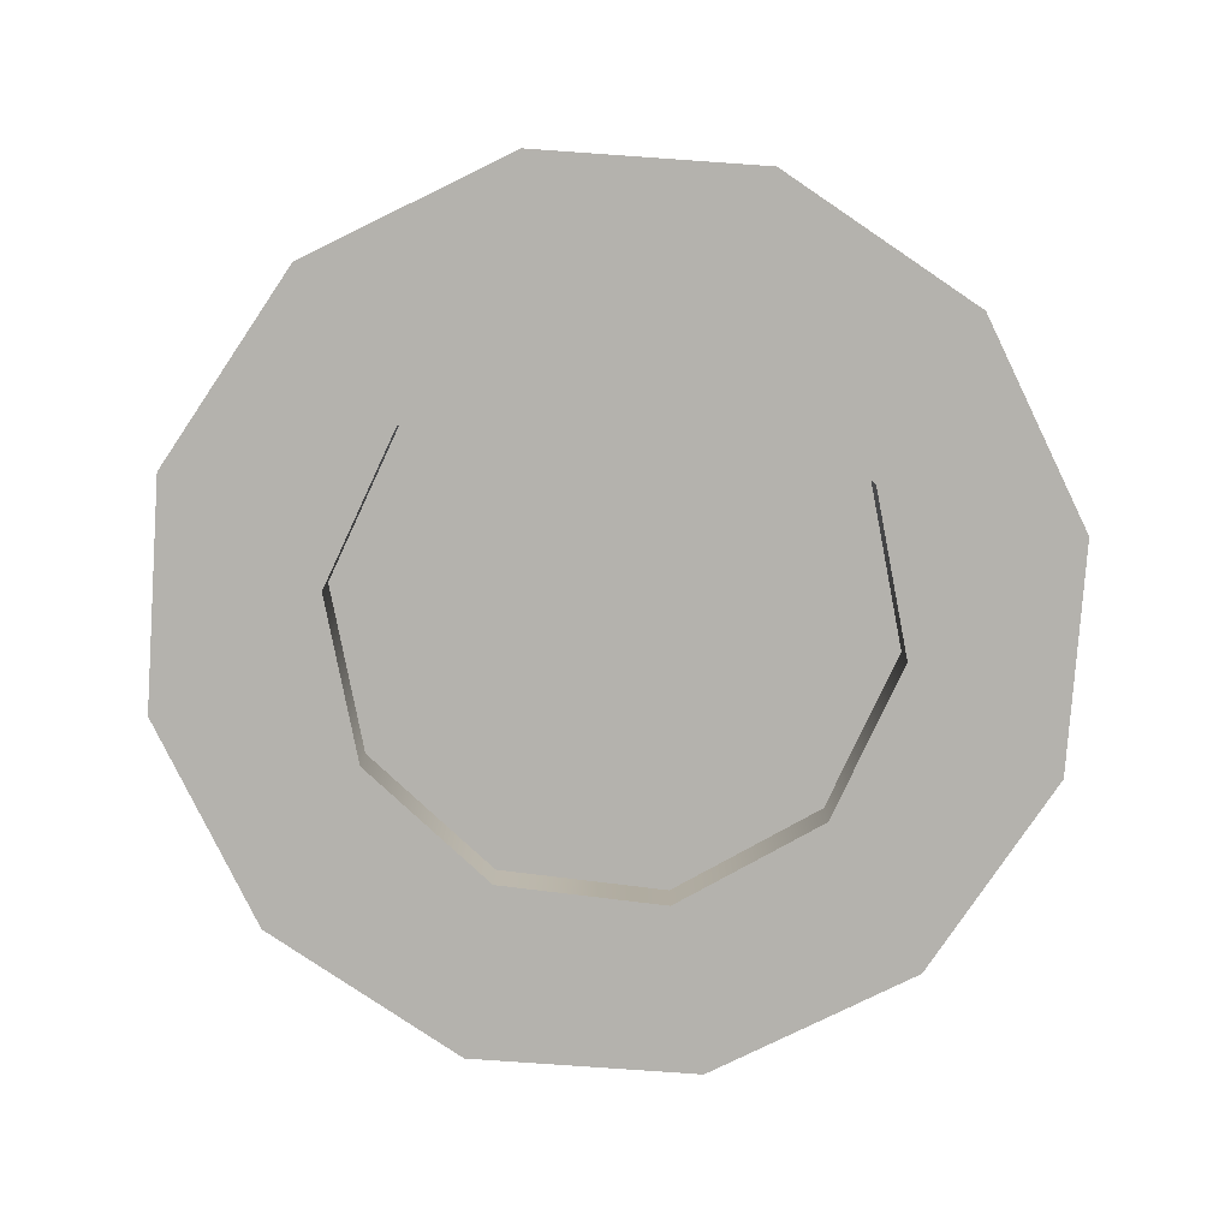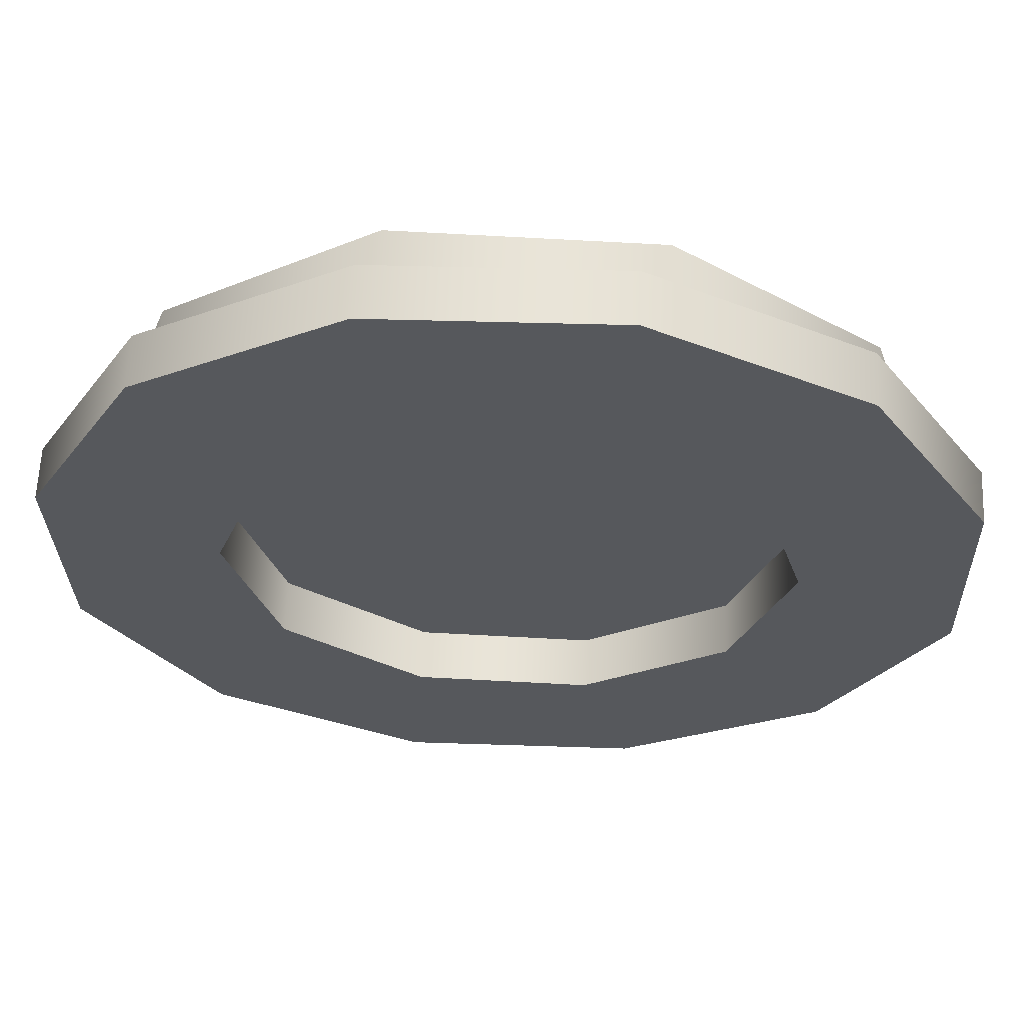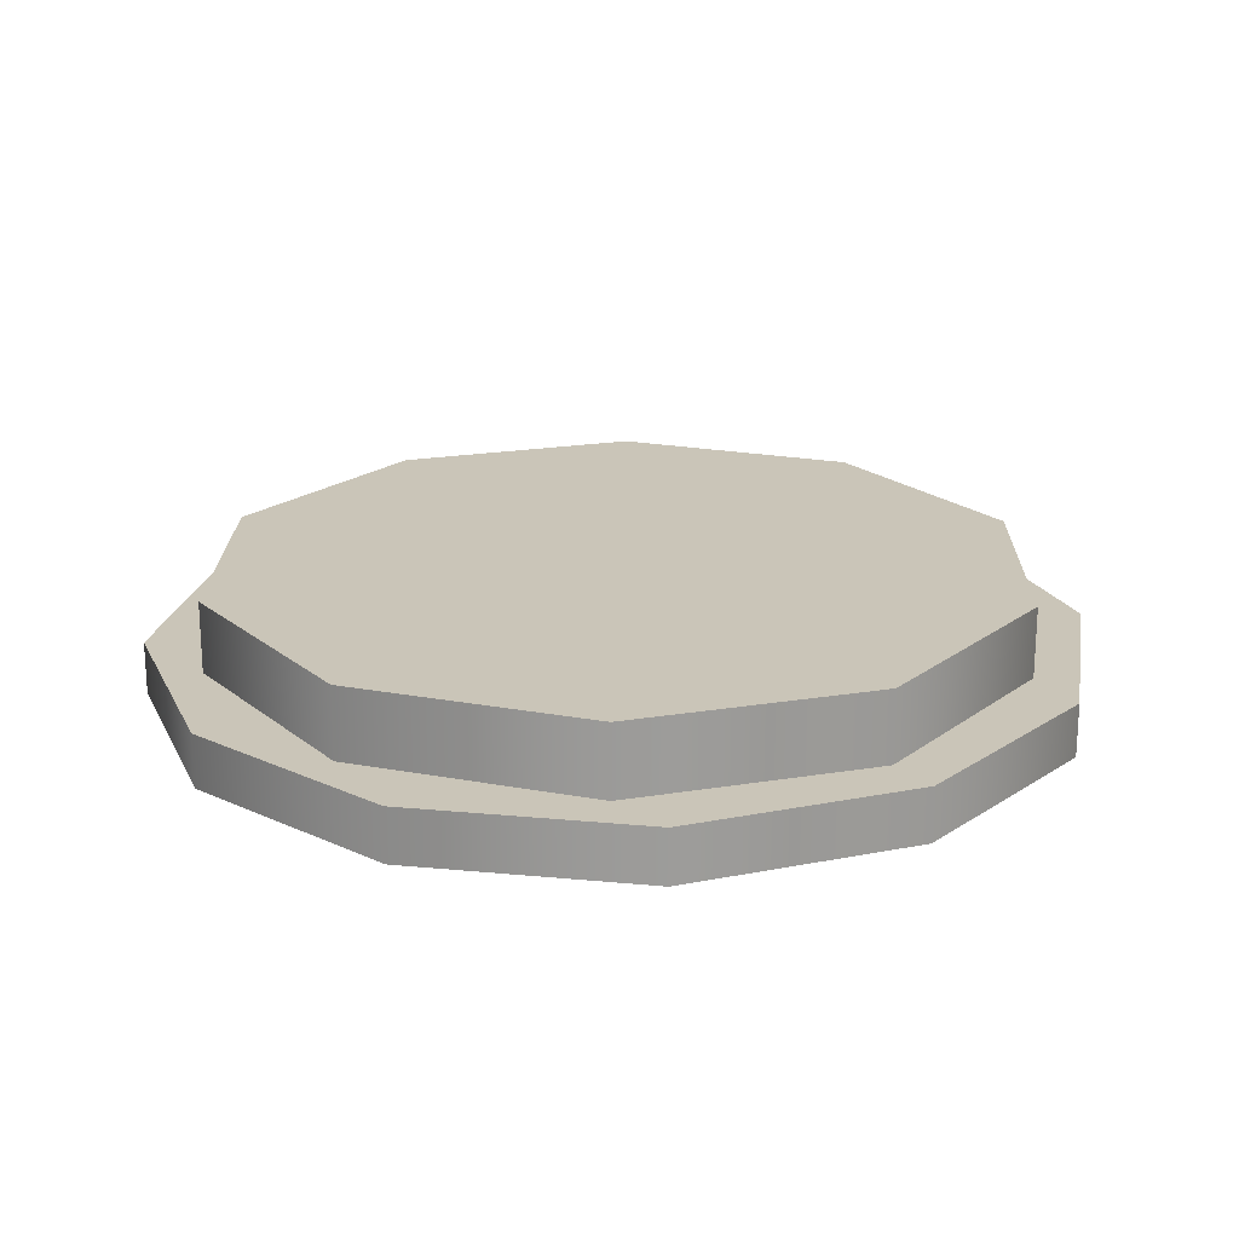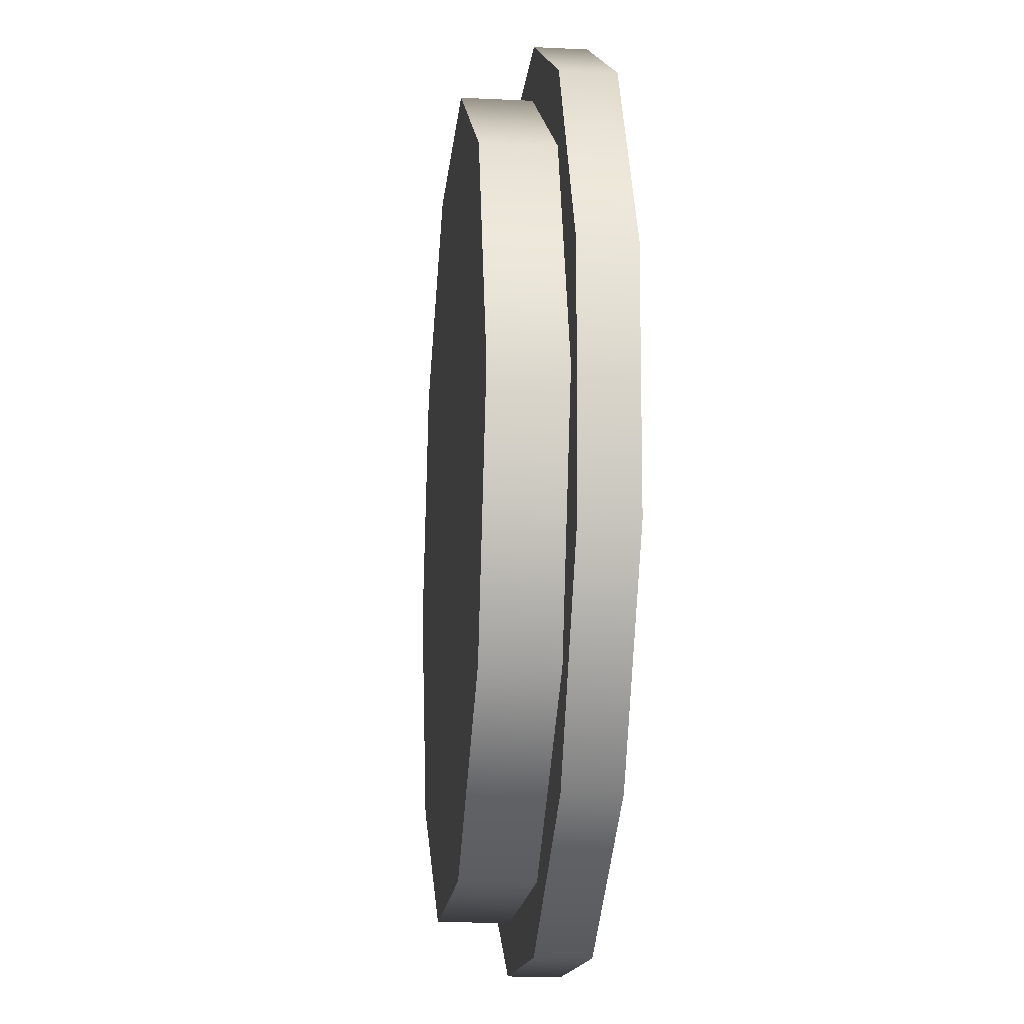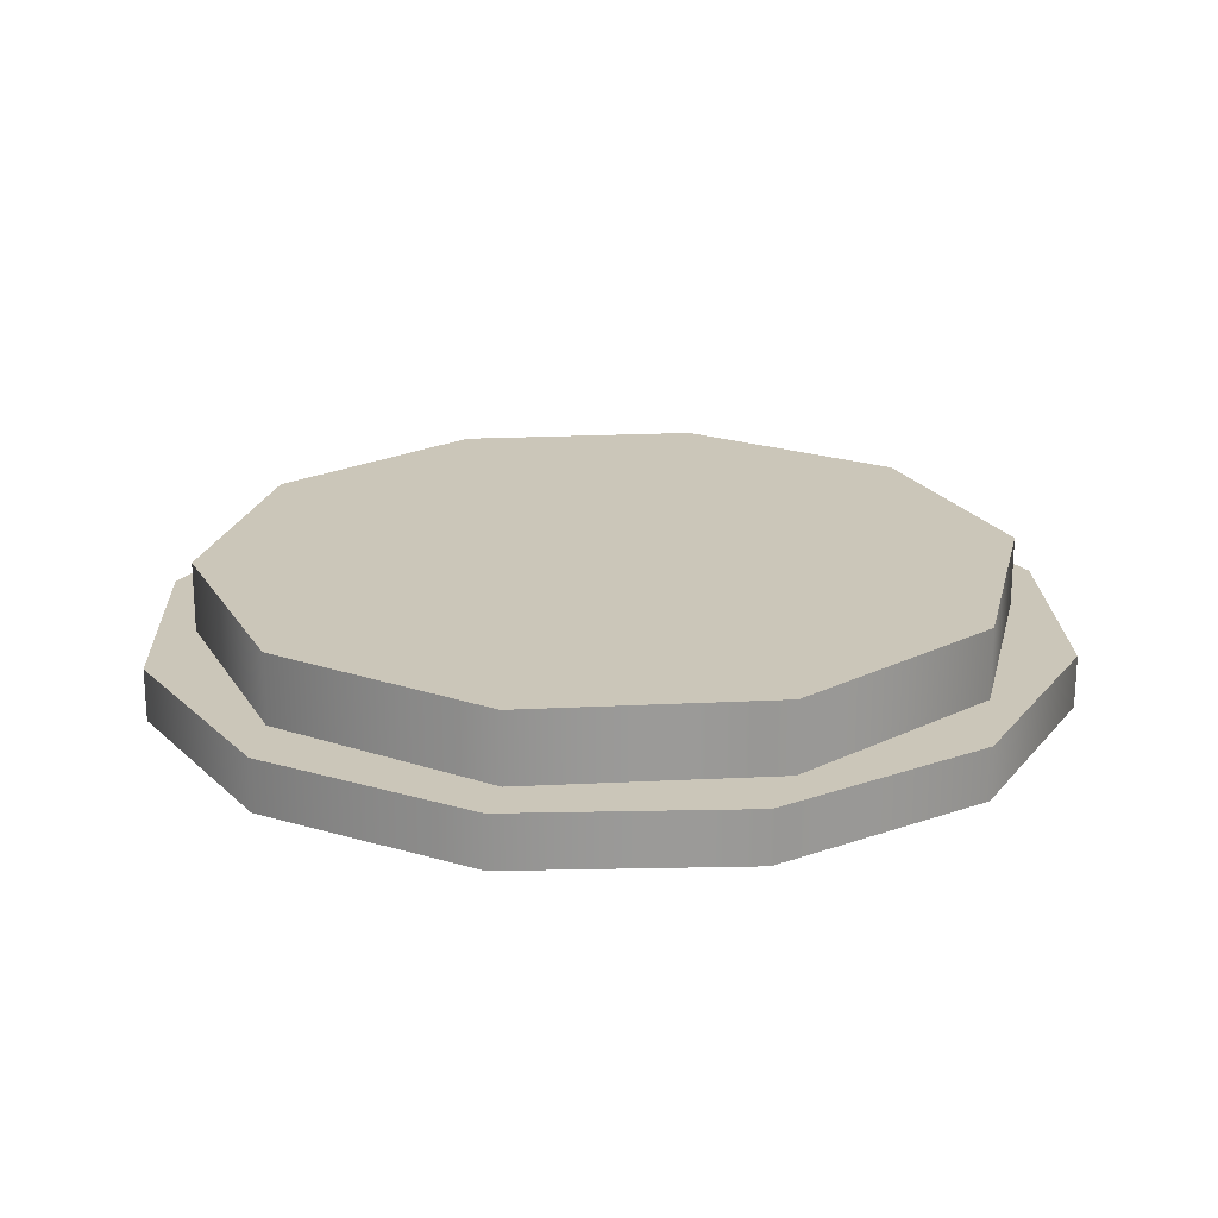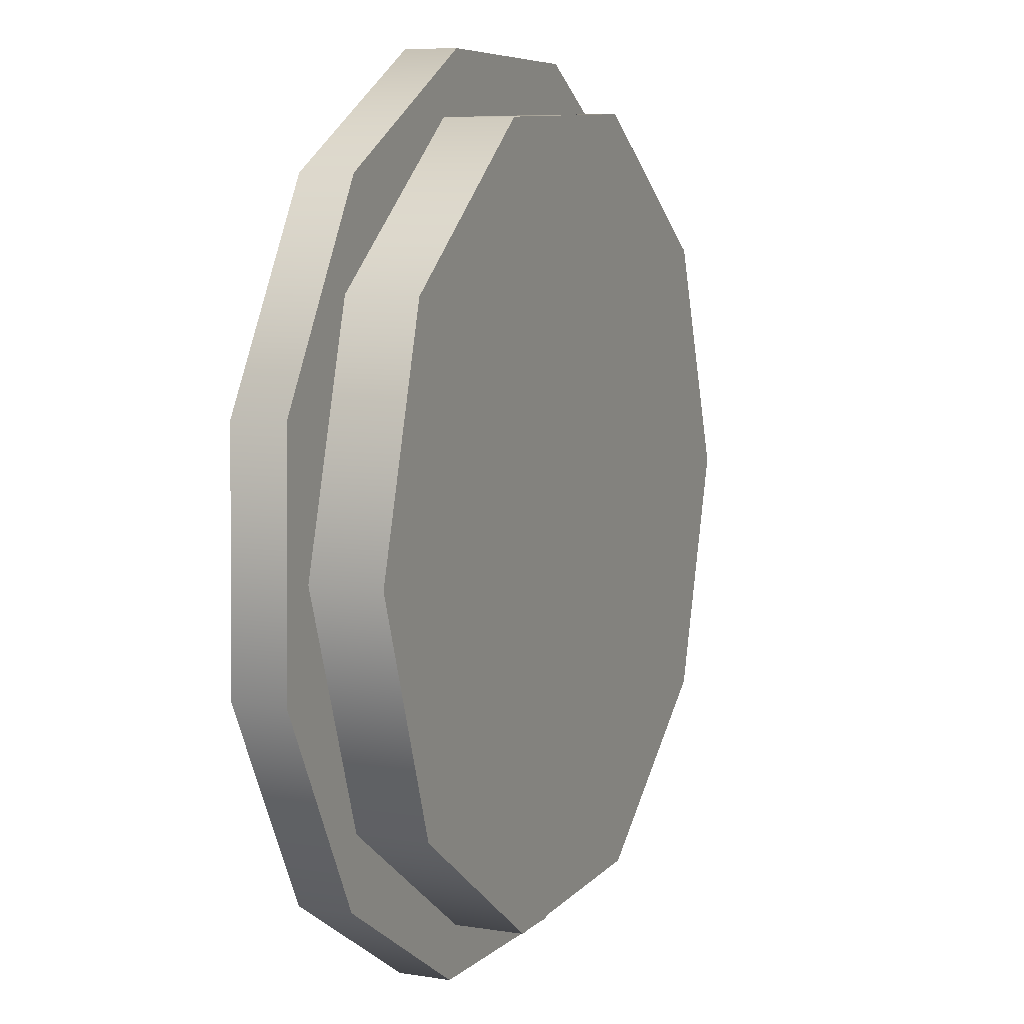
<metadata>
{"format":"obj","ext":"obj","renderer":"f3d","projection":"perspective","resolution":1024,"background":"white","views":[{"elev":-79.6,"azim":-5.5,"up":"+Z"},{"elev":61.8,"azim":-177.5,"up":"+Y"},{"elev":20.4,"azim":128.5,"up":"+Z"},{"elev":-16.1,"azim":84.3,"up":"+Y"},{"elev":21.0,"azim":-3.6,"up":"+Z"},{"elev":8.0,"azim":-66.3,"up":"+Y"}]}
</metadata>
<code>
v  -44.47 92.05 52.89
v  -44.47 92.05 52.89
v  -44.47 92.05 52.89
v  -32.76 84.01 52.89
v  -32.76 84.01 52.89
v  -28.01 70.61 52.89
v  -28.01 70.61 52.89
v  -32.04 56.98 52.89
v  -32.04 56.98 52.89
v  -43.32 48.32 52.89
v  -43.32 48.32 52.89
v  -57.53 47.95 52.89
v  -57.53 47.95 52.89
v  -57.53 47.95 52.89
v  -69.24 55.99 52.89
v  -69.24 55.99 52.89
v  -73.99 69.39 52.89
v  -73.99 69.39 52.89
v  -69.96 83.02 52.89
v  -69.96 83.02 52.89
v  -58.68 91.68 52.89
v  -58.68 91.68 52.89
v  -44.47 92.05 48.89
v  -44.47 92.05 48.89
v  -44.47 92.05 48.89
v  -32.76 84.01 48.89
v  -32.76 84.01 48.89
v  -28.01 70.61 48.89
v  -28.01 70.61 48.89
v  -32.04 56.98 48.89
v  -32.04 56.98 48.89
v  -43.32 48.32 48.89
v  -43.32 48.32 48.89
v  -57.53 47.95 48.89
v  -57.53 47.95 48.89
v  -57.53 47.95 48.89
v  -43.62 94.93 48.89
v  -43.62 94.93 48.89
v  -43.62 94.93 48.89
v  -32.14 87.9 48.89
v  -32.14 87.9 48.89
v  -25.72 76.07 48.89
v  -25.72 76.07 48.89
v  -26.07 62.62 48.89
v  -26.07 62.62 48.89
v  -33.1 51.14 48.89
v  -33.1 51.14 48.89
v  -44.92 44.72 48.89
v  -44.92 44.72 48.89
v  -58.38 45.07 48.89
v  -58.38 45.07 48.89
v  -58.38 45.07 48.89
v  -69.86 52.1 48.89
v  -69.86 52.1 48.89
v  -76.28 63.93 48.89
v  -76.28 63.93 48.89
v  -75.93 77.38 48.89
v  -75.93 77.38 48.89
v  -68.9 88.86 48.89
v  -68.9 88.86 48.89
v  -57.08 95.28 48.89
v  -57.08 95.28 48.89
v  -58.68 91.68 48.89
v  -58.68 91.68 48.89
v  -69.96 83.02 48.89
v  -69.96 83.02 48.89
v  -73.99 69.39 48.89
v  -73.99 69.39 48.89
v  -69.24 55.99 48.89
v  -69.24 55.99 48.89
v  -43.62 94.93 45.89
v  -43.62 94.93 45.89
v  -43.62 94.93 45.89
v  -32.14 87.9 45.89
v  -32.14 87.9 45.89
v  -25.72 76.07 45.89
v  -25.72 76.07 45.89
v  -26.07 62.62 45.89
v  -26.07 62.62 45.89
v  -33.1 51.14 45.89
v  -33.1 51.14 45.89
v  -44.92 44.72 45.89
v  -44.92 44.72 45.89
v  -58.38 45.07 45.89
v  -58.38 45.07 45.89
v  -58.38 45.07 45.89
v  -46.46 85.34 45.89
v  -46.46 85.34 45.89
v  -46.46 85.34 45.89
v  -38.31 79.74 45.89
v  -38.31 79.74 45.89
v  -35.01 70.42 45.89
v  -35.01 70.42 45.89
v  -37.81 60.94 45.89
v  -37.81 60.94 45.89
v  -45.66 54.92 45.89
v  -45.66 54.92 45.89
v  -55.54 54.66 45.89
v  -55.54 54.66 45.89
v  -55.54 54.66 45.89
v  -63.69 60.26 45.89
v  -63.69 60.26 45.89
v  -66.99 69.58 45.89
v  -66.99 69.58 45.89
v  -64.19 79.06 45.89
v  -64.19 79.06 45.89
v  -56.34 85.08 45.89
v  -56.34 85.08 45.89
v  -57.08 95.28 45.89
v  -57.08 95.28 45.89
v  -68.9 88.86 45.89
v  -68.9 88.86 45.89
v  -75.93 77.38 45.89
v  -75.93 77.38 45.89
v  -76.28 63.93 45.89
v  -76.28 63.93 45.89
v  -69.86 52.1 45.89
v  -69.86 52.1 45.89
v  -46.46 85.34 48.89
v  -46.46 85.34 48.89
v  -46.46 85.34 48.89
v  -38.31 79.74 48.89
v  -38.31 79.74 48.89
v  -35.01 70.42 48.89
v  -35.01 70.42 48.89
v  -37.81 60.94 48.89
v  -37.81 60.94 48.89
v  -45.66 54.92 48.89
v  -45.66 54.92 48.89
v  -55.54 54.66 48.89
v  -55.54 54.66 48.89
v  -55.54 54.66 48.89
v  -56.34 85.08 48.89
v  -56.34 85.08 48.89
v  -64.19 79.06 48.89
v  -64.19 79.06 48.89
v  -66.99 69.58 48.89
v  -66.99 69.58 48.89
v  -63.69 60.26 48.89
v  -63.69 60.26 48.89
g 0
g 1
f 10 4 1
f 23 2 5
f 12 10 1
f 21 12 1
f 64 22 3
f 64 3 25
f 8 6 4
f 26 5 7
f 10 8 4
f 26 23 5
f 28 7 9
f 28 26 7
f 30 9 11
f 30 28 9
f 32 11 13
f 32 30 11
f 21 15 12
f 36 14 16
f 34 32 13
f 19 17 15
f 70 16 18
f 21 19 15
f 70 36 16
f 68 18 20
f 70 18 68
f 66 20 22
f 68 20 66
f 66 22 64
f 37 24 27
f 61 24 37
f 63 24 61
f 40 27 29
f 40 37 27
f 46 29 31
f 42 40 29
f 46 42 29
f 46 31 33
f 48 33 35
f 48 46 33
f 50 48 35
f 69 50 35
f 71 38 41
f 110 62 39
f 110 39 73
f 74 41 43
f 74 71 41
f 46 44 42
f 76 43 45
f 76 74 43
f 78 45 47
f 78 76 45
f 80 47 49
f 80 78 47
f 82 49 51
f 82 80 49
f 69 53 50
f 86 52 54
f 84 82 51
f 67 55 53
f 118 54 56
f 69 67 53
f 118 86 54
f 59 57 55
f 116 56 58
f 67 59 55
f 118 56 116
f 114 58 60
f 116 58 114
f 63 61 59
f 112 60 62
f 65 63 59
f 67 65 59
f 114 60 112
f 112 62 110
f 87 72 75
f 107 72 87
f 109 72 107
f 92 75 77
f 90 87 75
f 92 90 75
f 81 77 79
f 83 77 81
f 94 77 83
f 94 92 77
f 96 83 85
f 96 94 83
f 98 96 85
f 117 98 85
f 119 88 91
f 134 108 89
f 134 89 121
f 122 91 93
f 122 119 91
f 124 93 95
f 124 122 93
f 126 95 97
f 126 124 95
f 128 97 99
f 128 126 97
f 117 101 98
f 132 100 102
f 130 128 99
f 117 103 101
f 140 102 104
f 140 132 102
f 115 105 103
f 138 104 106
f 117 115 103
f 140 104 138
f 109 107 105
f 136 106 108
f 115 109 105
f 138 106 136
f 136 108 134
f 115 111 109
f 115 113 111
f 131 120 123
f 139 120 131
f 139 133 120
f 129 123 125
f 131 123 129
f 129 125 127
f 137 135 133
f 139 137 133

</code>
